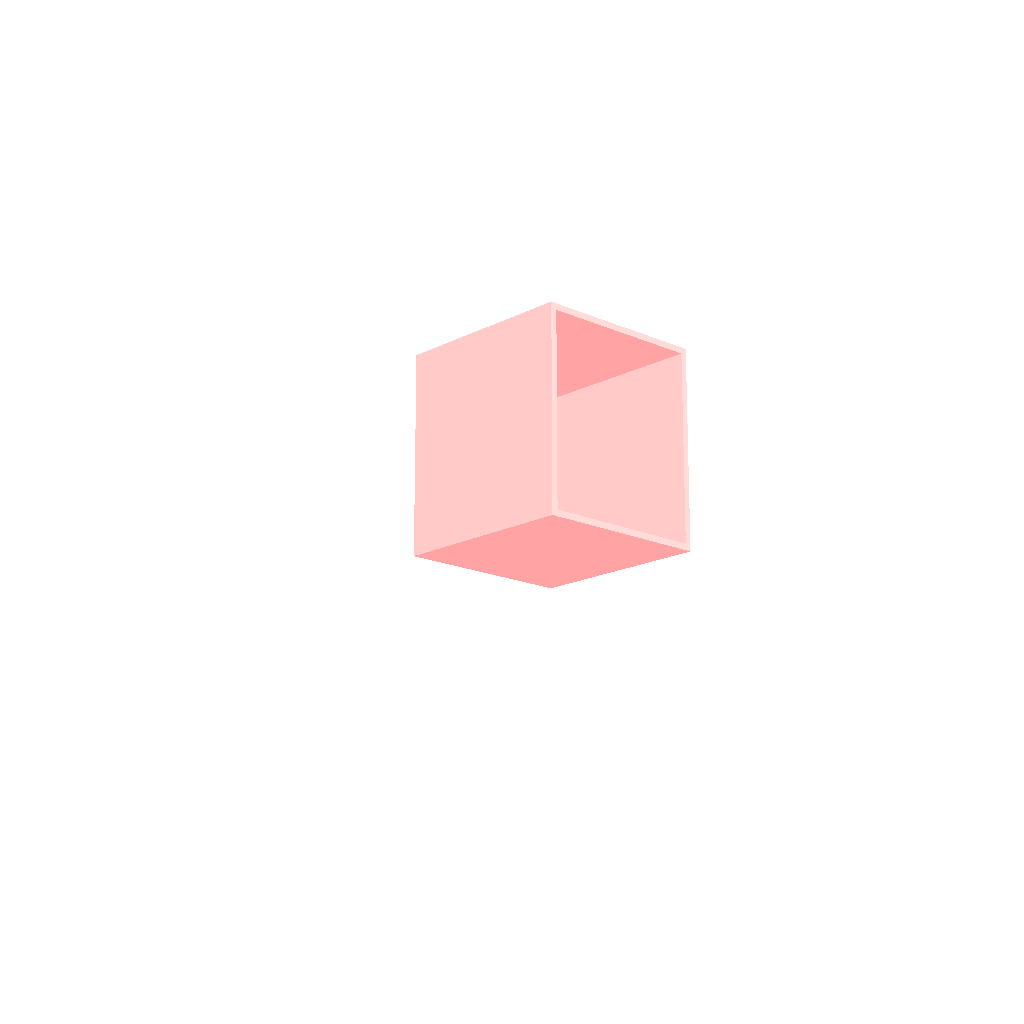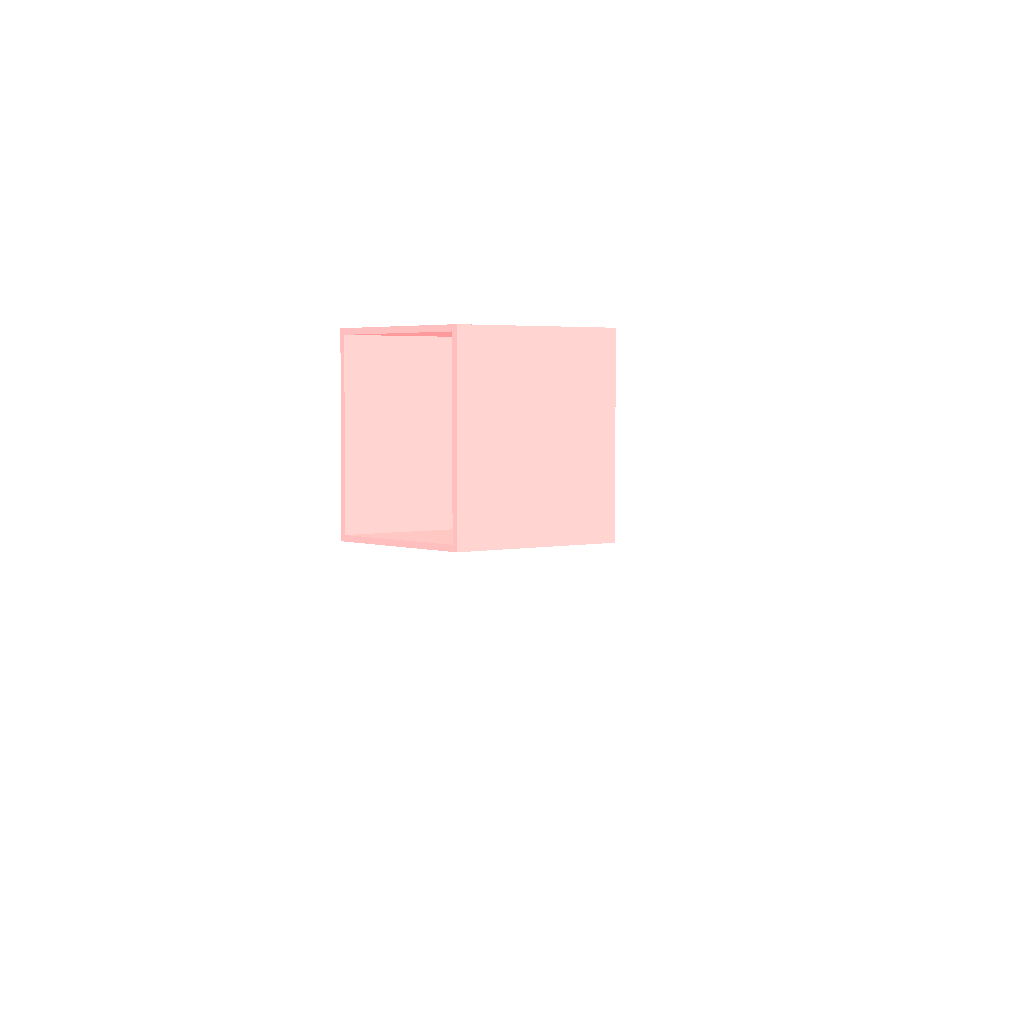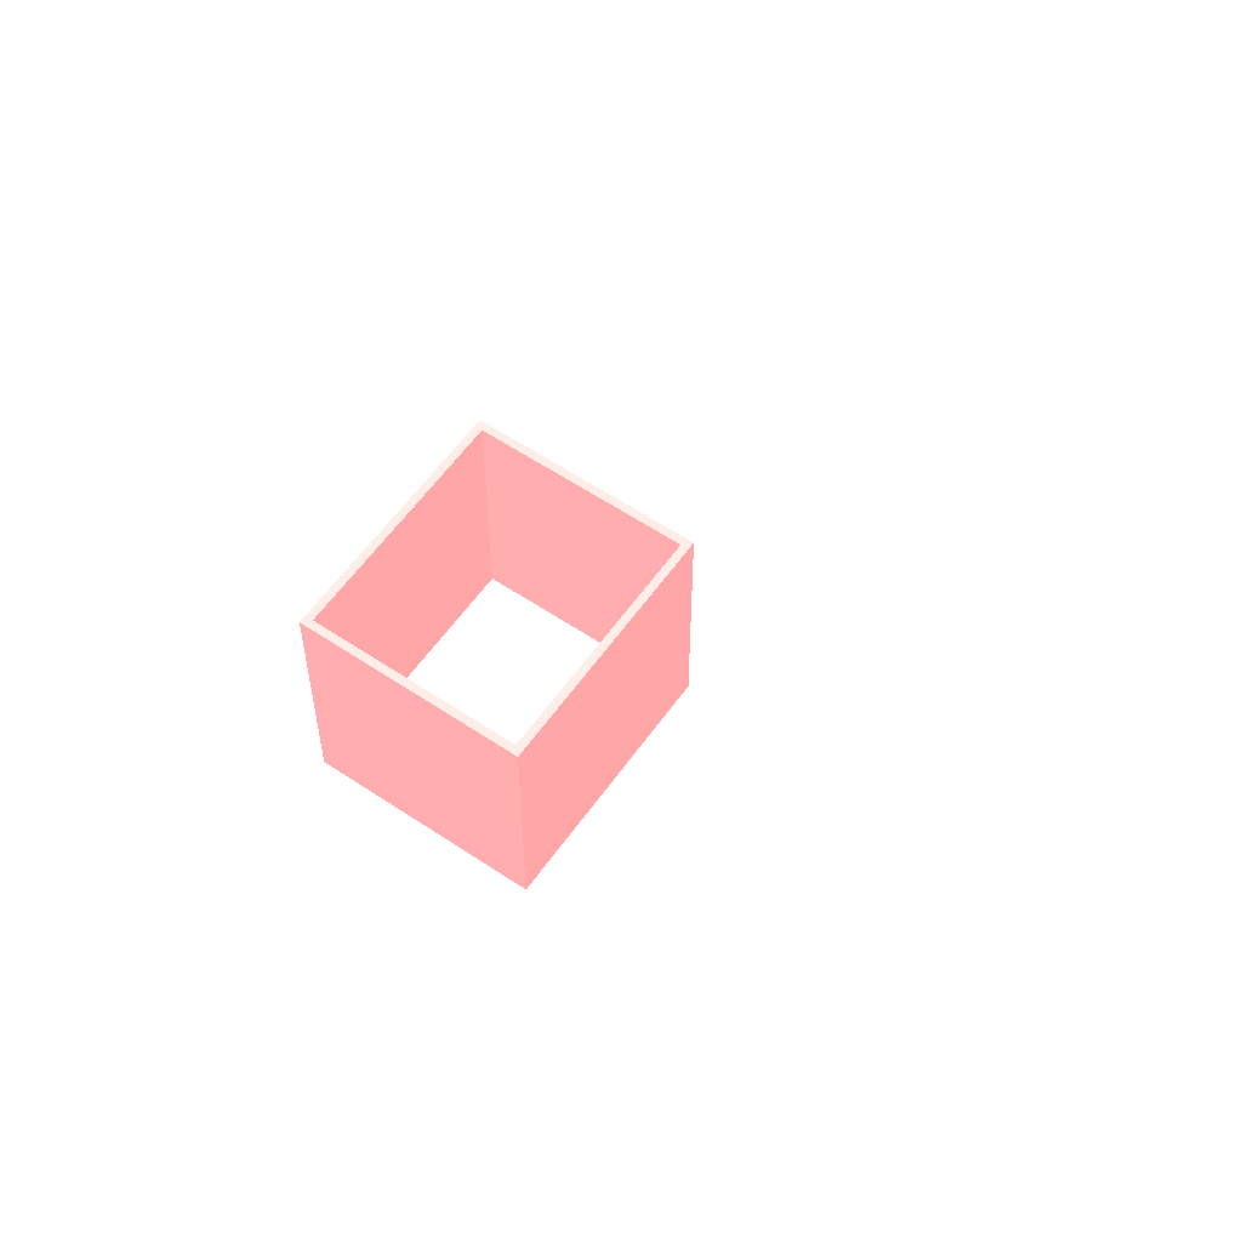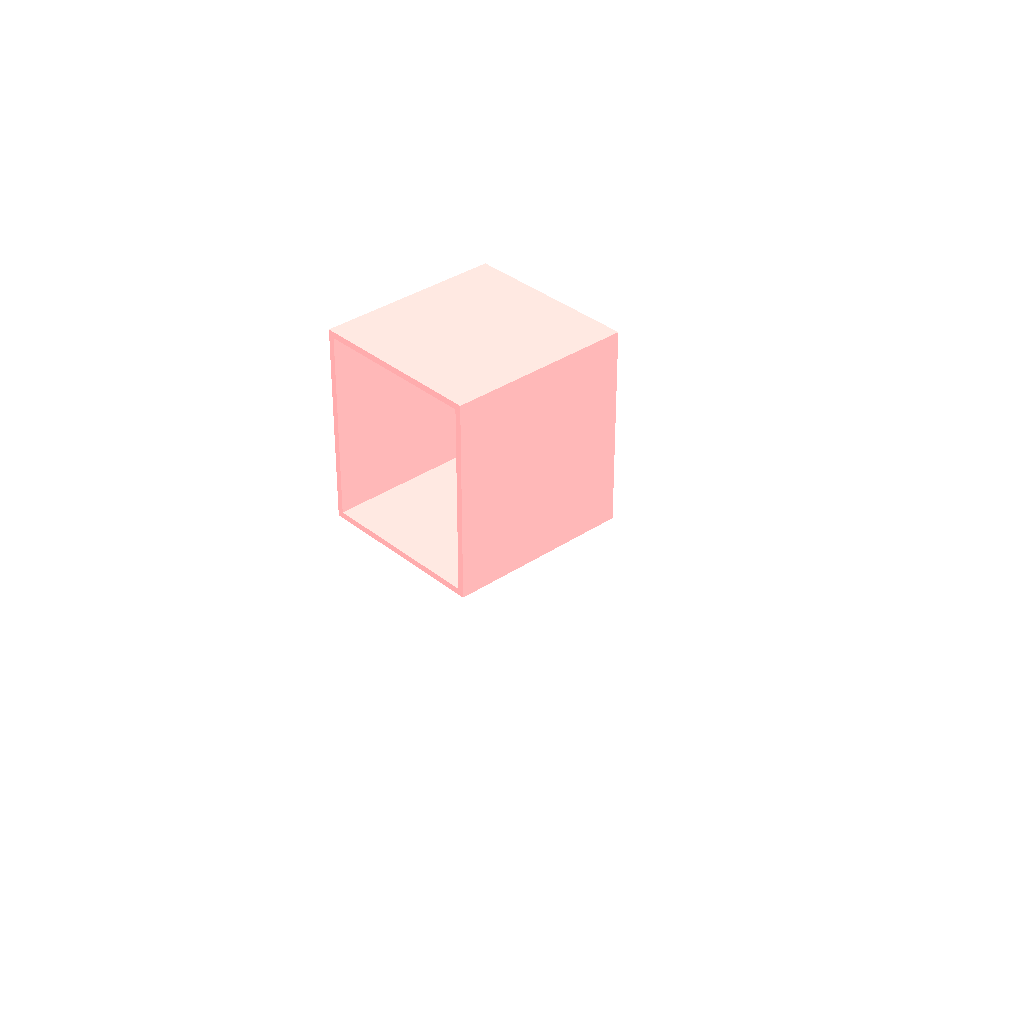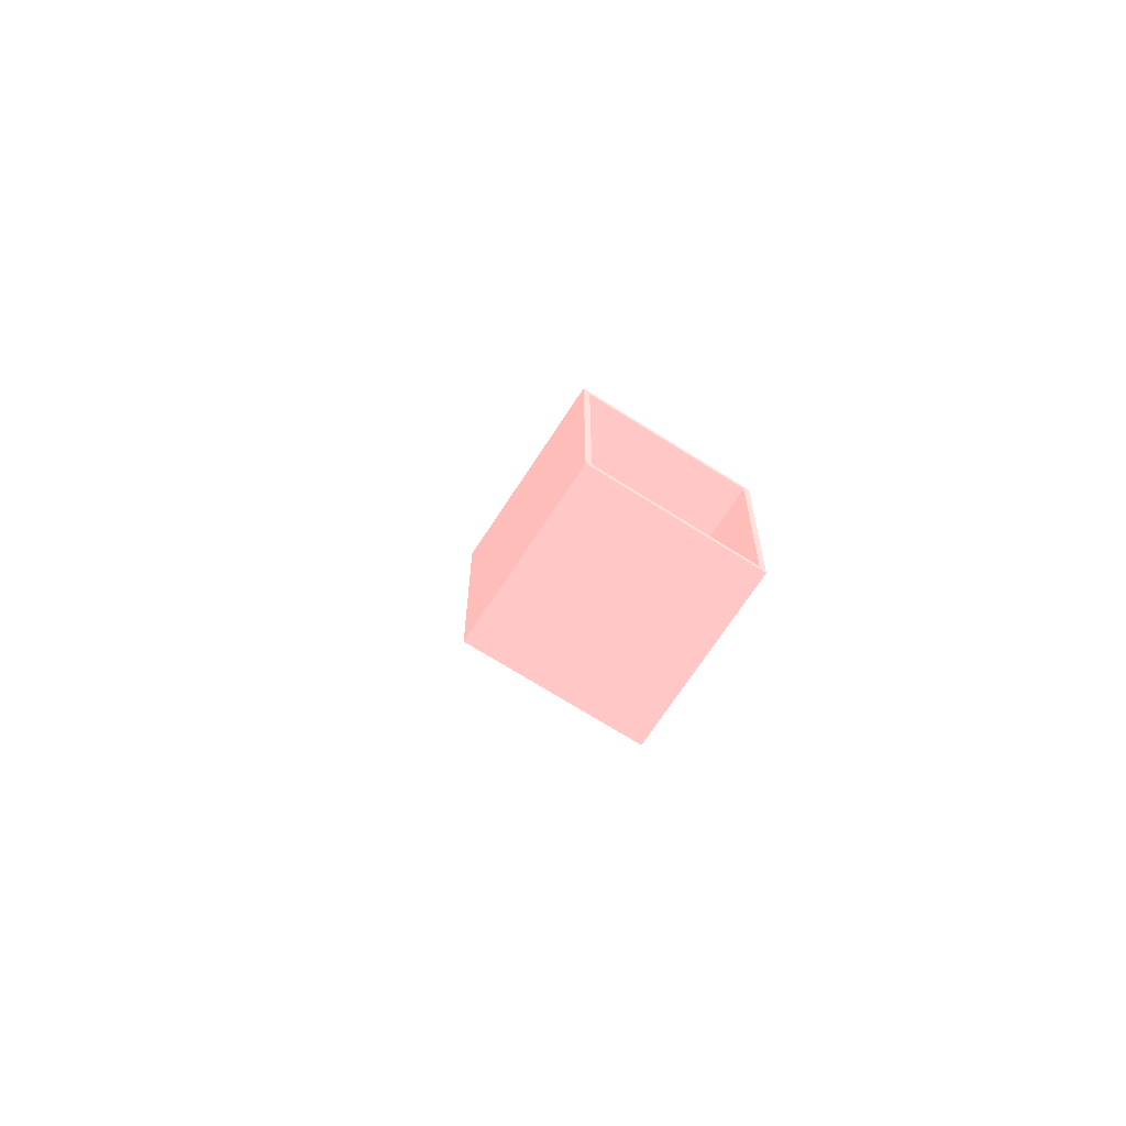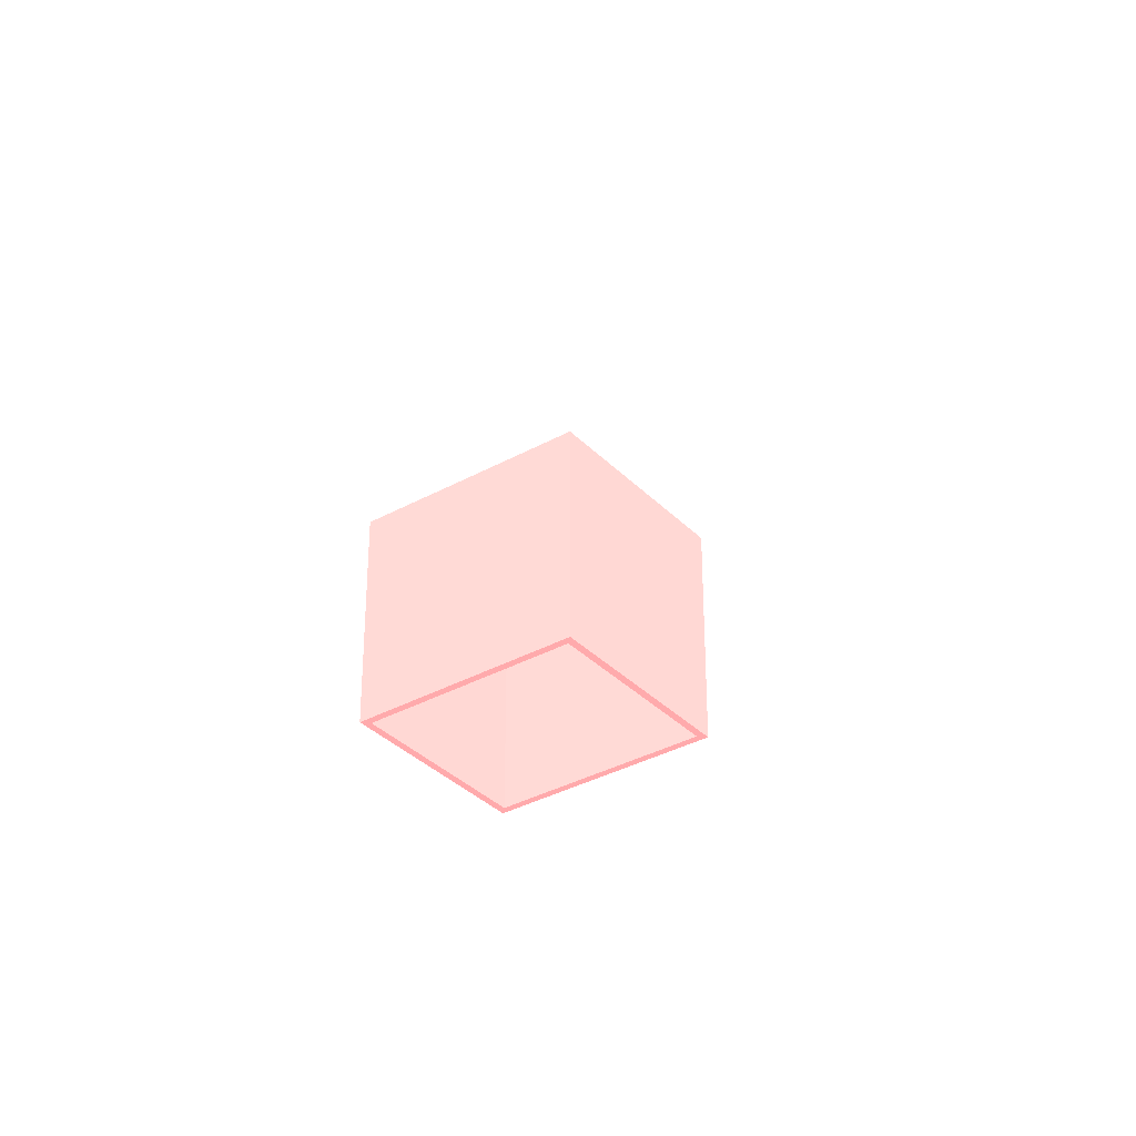
<metadata>
{"format":"obj","ext":"obj","renderer":"f3d","projection":"perspective","resolution":1024,"background":"white","views":[{"elev":-16.4,"azim":137.2,"up":"+Z"},{"elev":3.3,"azim":50.7,"up":"+Z"},{"elev":57.9,"azim":34.9,"up":"+Y"},{"elev":34.1,"azim":47.6,"up":"+Z"},{"elev":-68.3,"azim":147.3,"up":"+Z"},{"elev":-34.4,"azim":126.8,"up":"+Y"}]}
</metadata>
<code>
o bathroom
v -2.226 -1.5 2.712
v -2.226 -1.5 -0.4862
v 0.6095 -1.5 -0.4862
v 0.6095 -1.5 2.712
v 0.5095 -1.5 -0.3862
v -2.126 -1.5 -0.3862
v -2.126 -1.5 2.612
v 0.5095 -1.5 2.612
v -2.226 1.49 2.712
v -2.226 1.49 -0.4862
v 0.6095 1.49 -0.4862
v 0.6095 1.49 2.712
v 0.5095 1.49 -0.3862
v -2.126 1.49 -0.3862
v -2.126 1.49 2.612
v 0.5095 1.49 2.612
f 7 6 2
f 2 6 5
f 7 2 1
f 3 2 5
f 7 1 4
f 3 5 8
f 8 7 4
f 4 3 8
f 10 14 15
f 13 14 10
f 9 10 15
f 13 10 11
f 12 9 15
f 16 13 11
f 12 15 16
f 16 11 12
f 10 9 2
f 2 9 1
f 11 10 3
f 3 10 2
f 9 12 1
f 1 12 4
f 12 11 4
f 4 11 3
f 14 13 6
f 6 13 5
f 15 14 7
f 7 14 6
f 13 16 5
f 5 16 8
f 16 15 8
f 8 15 7
o balcony
v -2.655 -1.5 -0.4862
v -2.655 -1.5 1.843
v -5 -1.5 1.843
v -5 -1.5 -1.527
v -2.67 -1.5 -1.527
v -2.67 -1.5 -0.4862
v -2.755 -1.5 1.743
v -2.755 -1.5 -0.4335
v -2.758 -1.5 -0.4391
v -2.763 -1.5 -0.448
v -2.766 -1.5 -0.4572
v -2.768 -1.5 -0.4667
v -2.77 -1.5 -0.4764
v -2.77 -1.5 -0.4862
v -2.77 -1.5 -1.427
v -4.9 -1.5 -1.427
v -4.9 -1.5 1.743
v -2.655 1.475 -0.4862
v -2.655 1.475 1.843
v -5 1.475 1.843
v -5 1.475 -1.527
v -2.67 1.475 -1.527
v -2.67 1.475 -0.4862
v -2.755 1.475 1.743
v -2.755 1.475 -0.4335
v -2.758 1.475 -0.4391
v -2.763 1.475 -0.448
v -2.766 1.475 -0.4572
v -2.768 1.475 -0.4667
v -2.77 1.475 -0.4764
v -2.77 1.475 -0.4862
v -2.77 1.475 -1.427
v -4.9 1.475 -1.427
v -4.9 1.475 1.743
f 33 32 20
f 26 25 24
f 28 27 26
f 30 29 28
f 20 32 31
f 18 17 22
f 33 20 19
f 28 26 24
f 31 30 28
f 21 20 31
f 33 19 18
f 31 28 24
f 22 21 31
f 23 33 18
f 22 31 24
f 23 18 22
f 22 24 23
f 37 49 50
f 41 42 43
f 43 44 45
f 45 46 47
f 48 49 37
f 39 34 35
f 36 37 50
f 41 43 45
f 45 47 48
f 48 37 38
f 35 36 50
f 41 45 48
f 48 38 39
f 35 50 40
f 41 48 39
f 39 35 40
f 40 41 39
f 35 34 18
f 18 34 17
f 36 35 19
f 19 35 18
f 37 36 20
f 20 36 19
f 38 37 21
f 21 37 20
f 34 39 17
f 17 39 22
f 39 38 22
f 22 38 21
f 41 40 24
f 24 40 23
f 42 41 25
f 25 41 24
f 43 42 26
f 26 42 25
f 44 43 27
f 27 43 26
f 45 44 28
f 28 44 27
f 46 45 29
f 29 45 28
f 47 46 30
f 30 46 29
f 48 47 31
f 31 47 30
f 49 48 32
f 32 48 31
f 40 50 23
f 23 50 33
f 50 49 33
f 33 49 32
o bed
v -2.336 -1.5 -2.835 0.9412 0.4902 0.4902
v -0.529 -1.5 -2.835 0.9412 0.4902 0.4902
v -2.336 -0.2797 -2.835 0.9412 0.4902 0.4902
v -0.529 -0.2797 -2.835 0.9412 0.4902 0.4902
v -2.336 -1.5 -4.371 0.9412 0.4902 0.4902
v -0.529 -1.5 -4.371 0.9412 0.4902 0.4902
v -2.336 -0.2797 -4.371 0.9412 0.4902 0.4902
v -0.529 -0.2797 -4.371 0.9412 0.4902 0.4902
f 51 52 54
f 51 54 53
f 51 55 56
f 51 56 52
f 52 56 58
f 52 58 54
f 53 54 58
f 53 58 57
f 51 53 57
f 51 57 55
f 55 57 58
f 55 58 56
o bedroom
v 0.6399 -1.5 -0.4862
v -2.67 -1.5 -0.4862
v -2.67 -1.5 -4.637
v 0.6399 -1.5 -4.637
v -2.57 -1.5 -4.537
v -2.57 -1.5 -0.5862
v 0.5399 -1.5 -0.5862
v 0.5399 -1.5 -4.537
v 0.6399 1.5 -0.4862
v -2.67 1.5 -0.4862
v -2.67 1.5 -4.637
v 0.6399 1.5 -4.637
v -2.57 1.5 -4.537
v -2.57 1.5 -0.5862
v 0.5399 1.5 -0.5862
v 0.5399 1.5 -4.537
f 64 63 61
f 61 63 66
f 64 61 60
f 62 61 66
f 64 60 59
f 62 66 65
f 65 64 59
f 59 62 65
f 69 71 72
f 74 71 69
f 68 69 72
f 74 69 70
f 67 68 72
f 73 74 70
f 67 72 73
f 73 70 67
f 68 67 60
f 60 67 59
f 69 68 61
f 61 68 60
f 67 70 59
f 59 70 62
f 70 69 62
f 62 69 61
f 72 71 64
f 64 71 63
f 73 72 65
f 65 72 64
f 71 74 63
f 63 74 66
f 74 73 66
f 66 73 65
o cabinet_1
v -0.1781 -1.5 -4.399 0.9412 0.4902 0.4902
v -0.469 -1.5 -4.399 0.9412 0.4902 0.4902
v -0.1781 -0.1645 -4.399 0.9412 0.4902 0.4902
v -0.469 -0.1645 -4.399 0.9412 0.4902 0.4902
v -0.1781 -1.5 -3.357 0.9412 0.4902 0.4902
v -0.469 -1.5 -3.357 0.9412 0.4902 0.4902
v -0.1781 -0.1645 -3.357 0.9412 0.4902 0.4902
v -0.469 -0.1645 -3.357 0.9412 0.4902 0.4902
f 75 76 78
f 75 78 77
f 75 79 80
f 75 80 76
f 76 80 82
f 76 82 78
f 77 78 82
f 77 82 81
f 75 77 81
f 75 81 79
f 79 81 82
f 79 82 80
o _unit_
v -5 -1.5 -6.5
v -5 -1.5 6.5
v 5 -1.5 6.5
v 5 -1.5 -6.5
f 83 84 85
f 83 85 86

</code>
